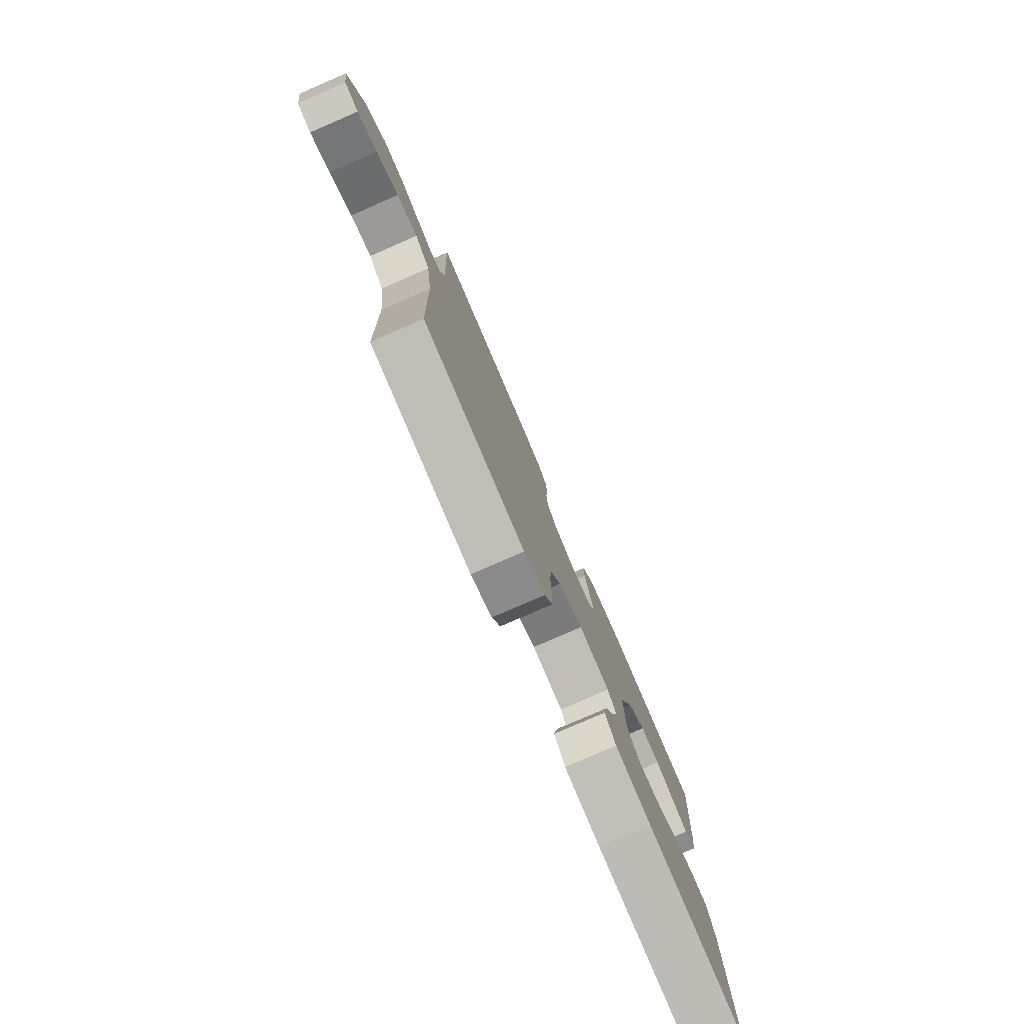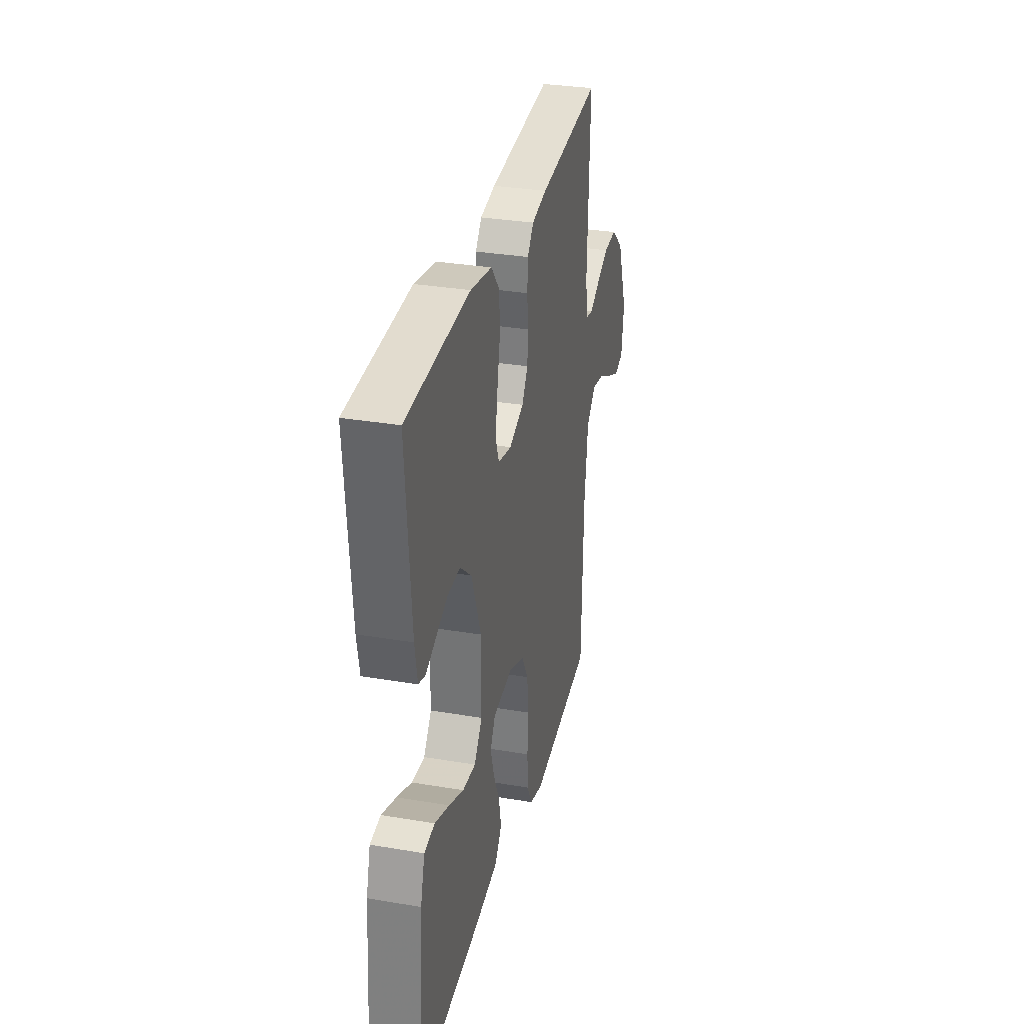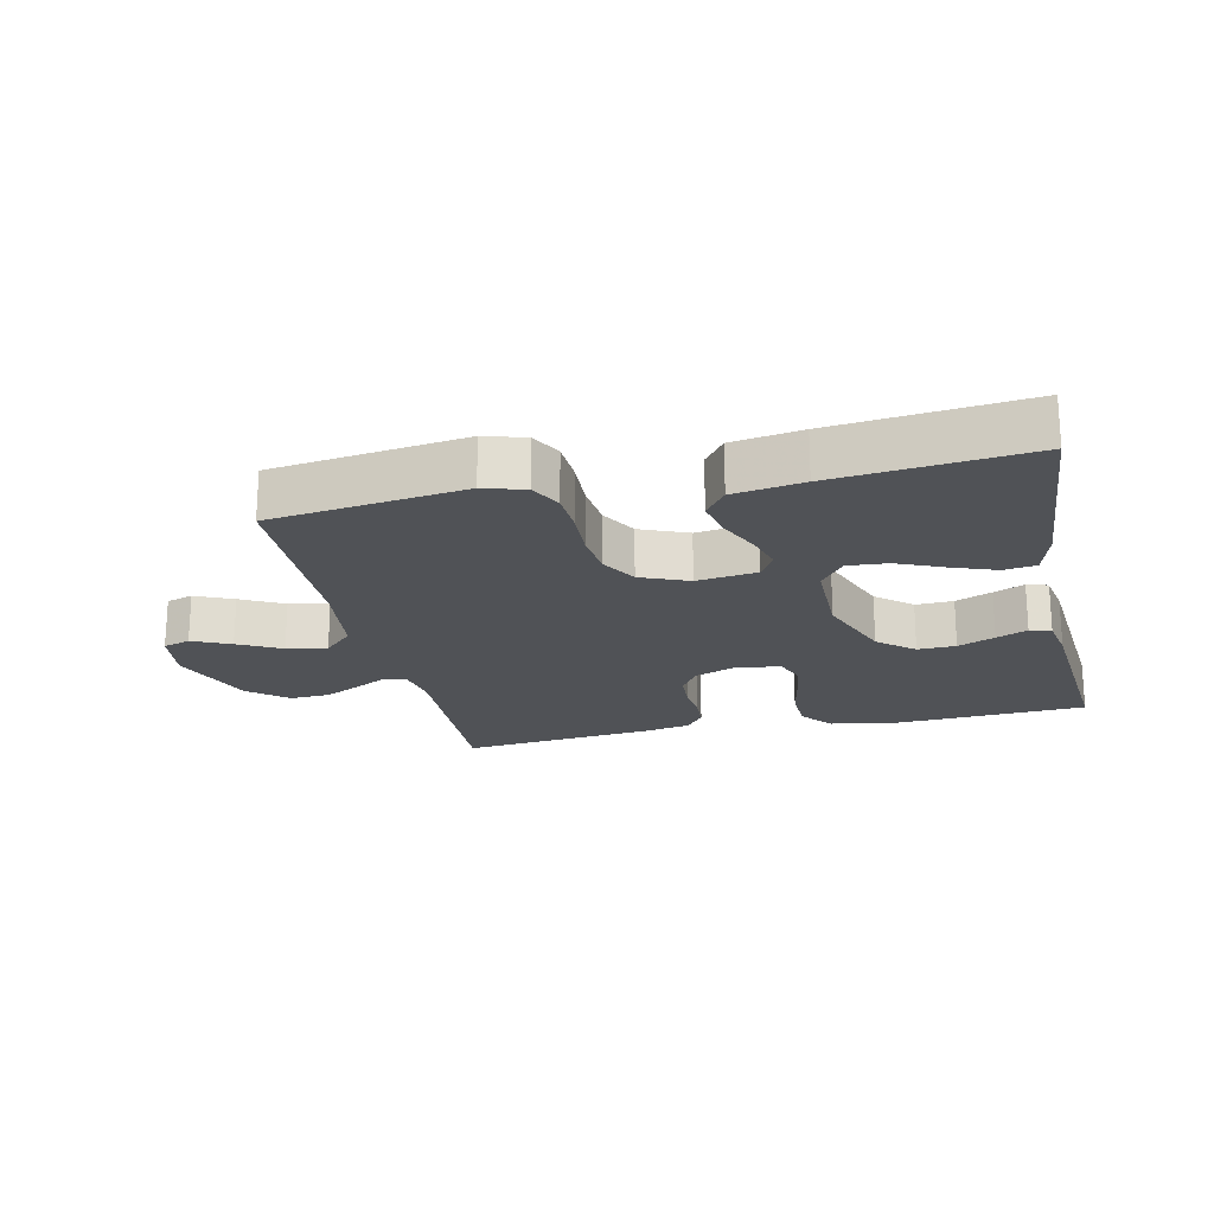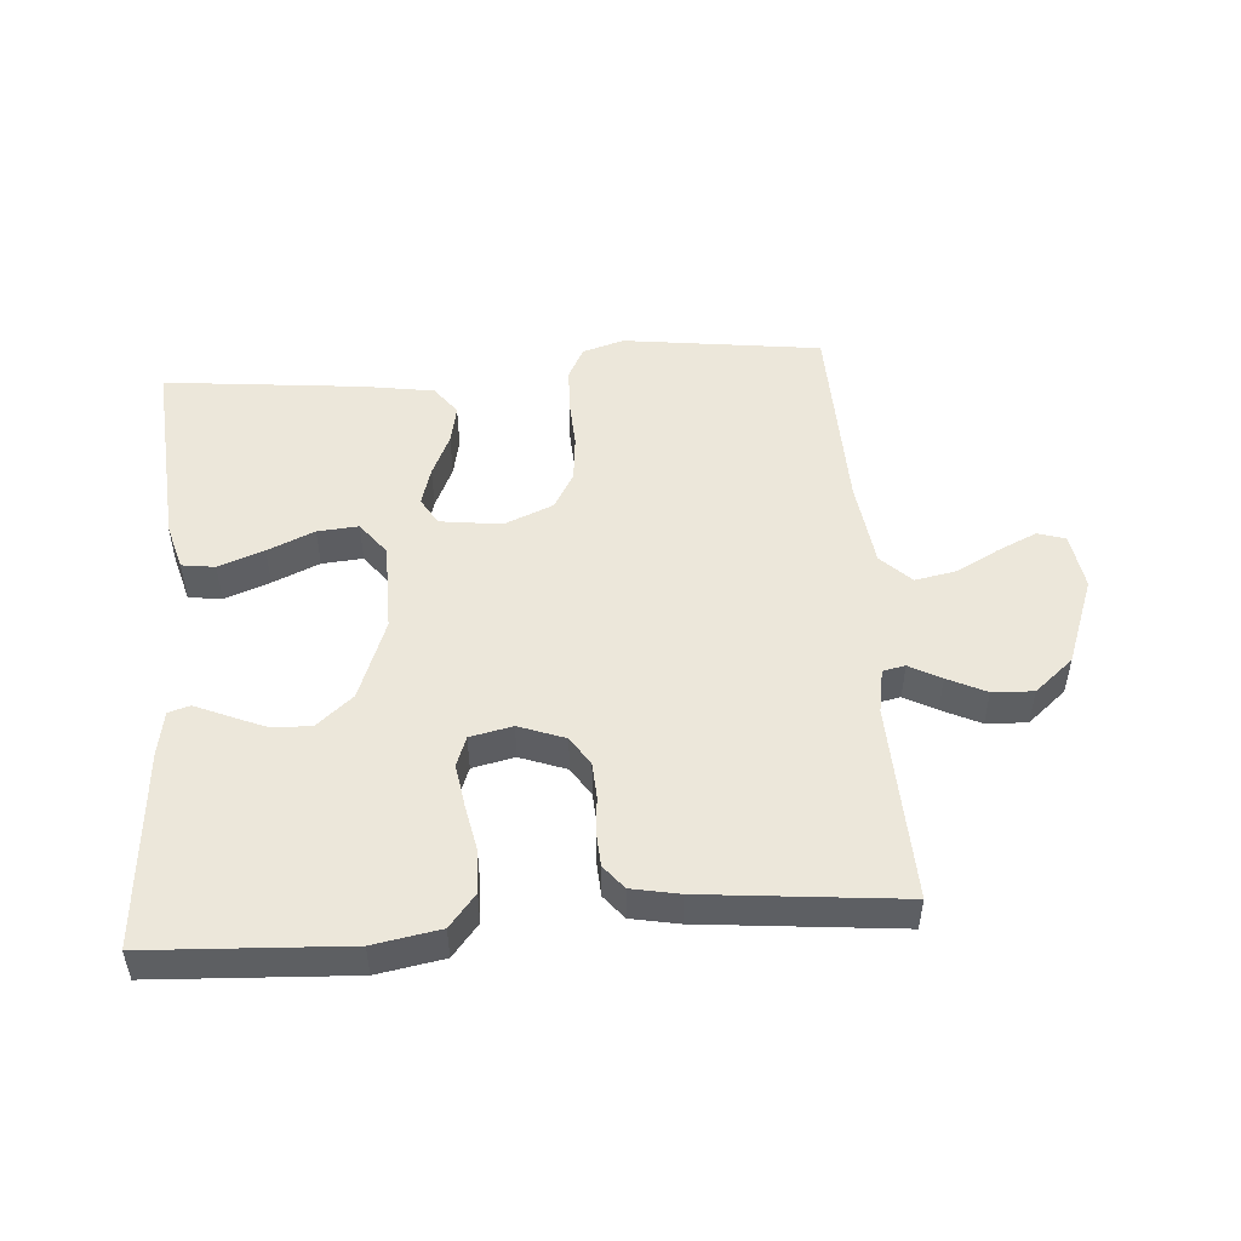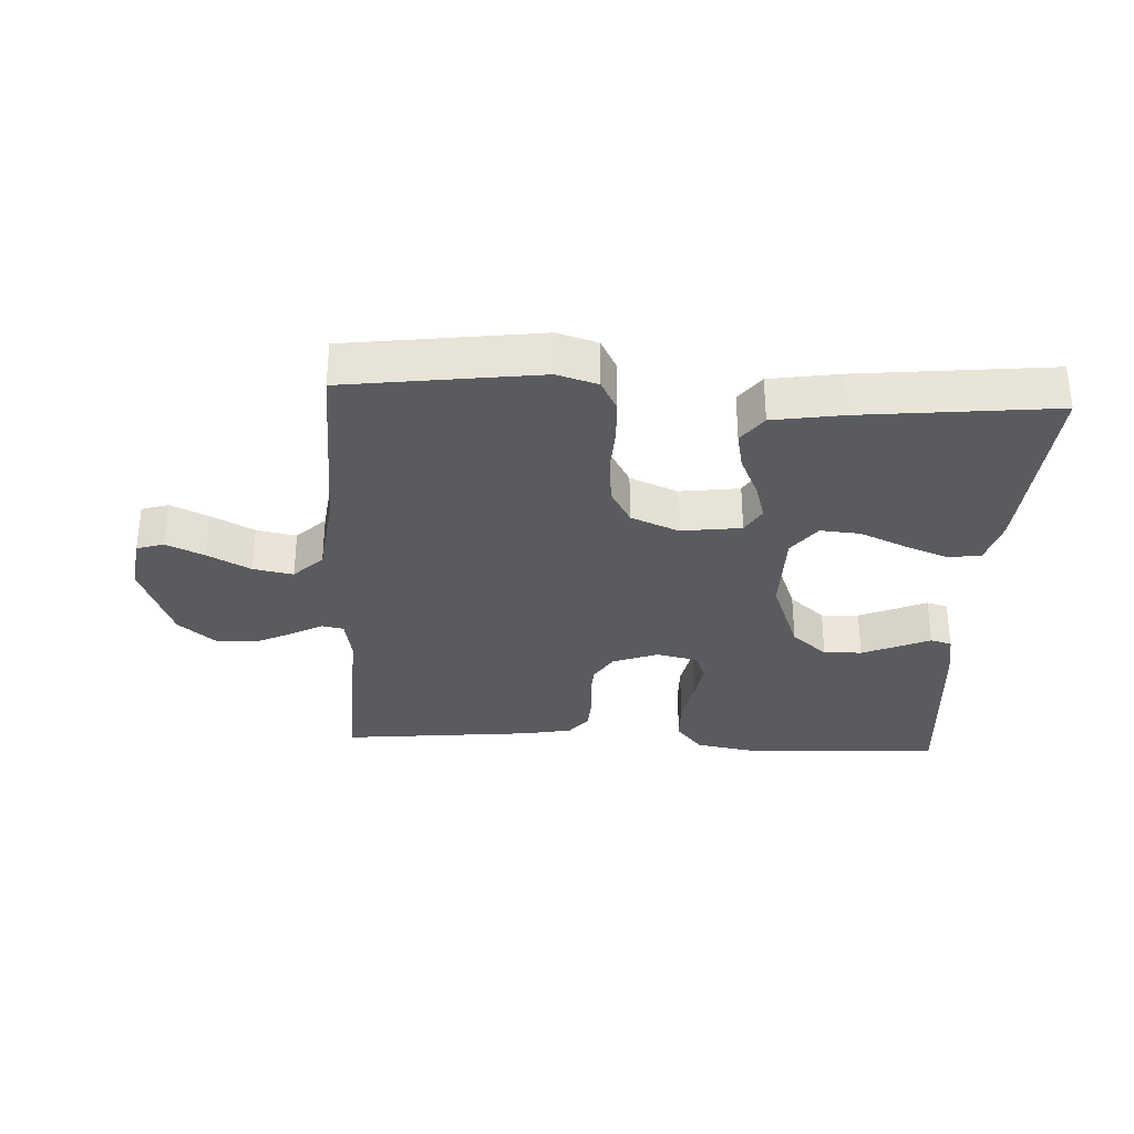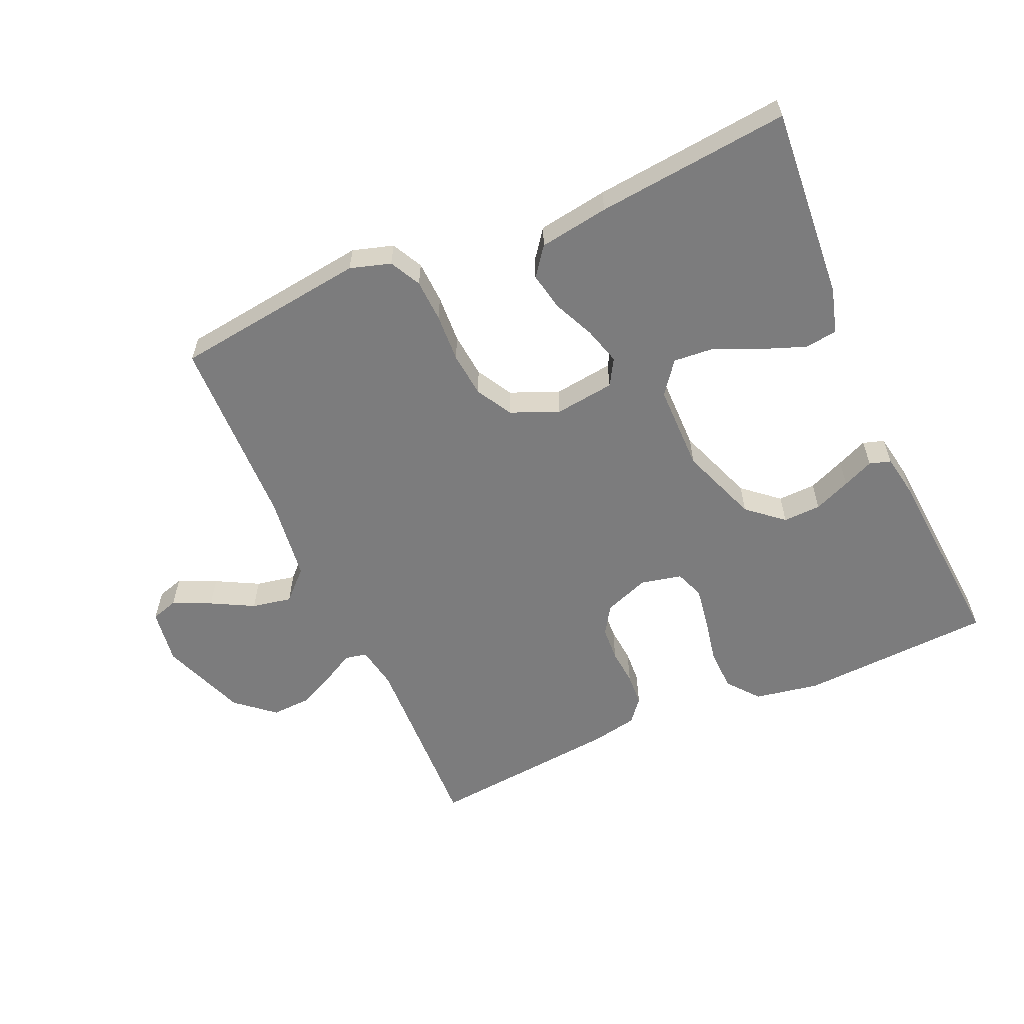
<metadata>
{"format":"obj","ext":"obj","renderer":"f3d","projection":"perspective","resolution":1024,"background":"white","views":[{"elev":-79.0,"azim":113.5,"up":"+Z"},{"elev":31.9,"azim":-76.6,"up":"+Z"},{"elev":-20.6,"azim":-167.3,"up":"+Y"},{"elev":50.3,"azim":-4.3,"up":"+Y"},{"elev":-32.3,"azim":177.1,"up":"+Y"},{"elev":-58.8,"azim":-156.2,"up":"+Y"}]}
</metadata>
<code>
v -0.5 0.07 0.5
v -0.2 0.07 0.516
v -0.099 0.07 0.498
v -0.059 0.07 0.449
v -0.057 0.07 0.383
v -0.071 0.07 0.312
v -0.081 0.07 0.248
v -0.064 0.07 0.203
v 0 0.07 0.189
v 0.07 0.07 0.215
v 0.098 0.07 0.259
v 0.101 0.07 0.313
v 0.096 0.07 0.369
v 0.099 0.07 0.42
v 0.128 0.07 0.456
v 0.2 0.07 0.47
v 0.5 0.07 0.5
v 0.489 0.07 0.2
v 0.501 0.07 0.133
v 0.535 0.07 0.126
v 0.583 0.07 0.152
v 0.641 0.07 0.18
v 0.703 0.07 0.183
v 0.762 0.07 0.133
v 0.812 0.07 0
v 0.799 0.07 -0.086
v 0.757 0.07 -0.099
v 0.698 0.07 -0.072
v 0.632 0.07 -0.037
v 0.57 0.07 -0.025
v 0.525 0.07 -0.069
v 0.508 0.07 -0.2
v 0.5 0.07 -0.5
v 0.2 0.07 -0.539
v 0.137 0.07 -0.52
v 0.112 0.07 -0.472
v 0.109 0.07 -0.406
v 0.113 0.07 -0.331
v 0.106 0.07 -0.261
v 0.074 0.07 -0.205
v 0 0.07 -0.174
v -0.093 0.07 -0.186
v -0.117 0.07 -0.227
v -0.1 0.07 -0.285
v -0.071 0.07 -0.349
v -0.059 0.07 -0.408
v -0.092 0.07 -0.452
v -0.2 0.07 -0.469
v -0.5 0.07 -0.5
v -0.477 0.07 -0.2
v -0.457 0.07 -0.13
v -0.407 0.07 -0.123
v -0.338 0.07 -0.149
v -0.267 0.07 -0.18
v -0.205 0.07 -0.185
v -0.167 0.07 -0.135
v -0.166 0.07 0
v -0.212 0.07 0.122
v -0.267 0.07 0.169
v -0.326 0.07 0.167
v -0.383 0.07 0.143
v -0.431 0.07 0.122
v -0.464 0.07 0.132
v -0.476 0.07 0.2
v -0.5 0 0.5
v -0.2 0 0.516
v -0.099 0 0.498
v -0.059 0 0.449
v -0.057 0 0.383
v -0.071 0 0.312
v -0.081 0 0.248
v -0.064 0 0.203
v 0 0 0.189
v 0.07 0 0.215
v 0.098 0 0.259
v 0.101 0 0.313
v 0.096 0 0.369
v 0.099 0 0.42
v 0.128 0 0.456
v 0.2 0 0.47
v 0.5 0 0.5
v 0.489 0 0.2
v 0.501 0 0.133
v 0.535 0 0.126
v 0.583 0 0.152
v 0.641 0 0.18
v 0.703 0 0.183
v 0.762 0 0.133
v 0.812 0 0
v 0.799 0 -0.086
v 0.757 0 -0.099
v 0.698 0 -0.072
v 0.632 0 -0.037
v 0.57 0 -0.025
v 0.525 0 -0.069
v 0.508 0 -0.2
v 0.5 0 -0.5
v 0.2 0 -0.539
v 0.137 0 -0.52
v 0.112 0 -0.472
v 0.109 0 -0.406
v 0.113 0 -0.331
v 0.106 0 -0.261
v 0.074 0 -0.205
v 0 0 -0.174
v -0.093 0 -0.186
v -0.117 0 -0.227
v -0.1 0 -0.285
v -0.071 0 -0.349
v -0.059 0 -0.408
v -0.092 0 -0.452
v -0.2 0 -0.469
v -0.5 0 -0.5
v -0.477 0 -0.2
v -0.457 0 -0.13
v -0.407 0 -0.123
v -0.338 0 -0.149
v -0.267 0 -0.18
v -0.205 0 -0.185
v -0.167 0 -0.135
v -0.166 0 0
v -0.212 0 0.122
v -0.267 0 0.169
v -0.326 0 0.167
v -0.383 0 0.143
v -0.431 0 0.122
v -0.464 0 0.132
v -0.476 0 0.2
f 4 5 6
f 3 4 6
f 2 3 6
f 1 2 6
f 64 1 6
f 63 64 6
f 62 63 6
f 61 62 6
f 60 61 6
f 59 60 6 7
f 58 59 7 8
f 57 58 8 9
f 56 57 9 10
f 52 53 54
f 51 52 54
f 50 51 54
f 49 50 54
f 48 49 54
f 47 48 54
f 46 47 54
f 45 46 54
f 44 45 54
f 43 44 54 55
f 42 43 55 56
f 36 37 38
f 35 36 38
f 34 35 38
f 33 34 38
f 32 33 38
f 31 32 38 39
f 30 31 39 40
f 27 28 29
f 26 27 29
f 25 26 29
f 24 25 29
f 23 24 29
f 22 23 29
f 21 22 29
f 20 21 29
f 19 20 29 30
f 16 17 18
f 15 16 18
f 14 15 18
f 13 14 18
f 12 13 18
f 11 12 18 19
f 30 40 41
f 19 30 41
f 11 19 41
f 10 11 41
f 10 41 42 56
f 70 69 68
f 70 68 67
f 70 67 66
f 70 66 65
f 70 65 128
f 70 128 127
f 70 127 126
f 70 126 125
f 70 125 124
f 71 70 124 123
f 72 71 123 122
f 73 72 122 121
f 74 73 121 120
f 118 117 116
f 118 116 115
f 118 115 114
f 118 114 113
f 118 113 112
f 118 112 111
f 118 111 110
f 118 110 109
f 118 109 108
f 119 118 108 107
f 120 119 107 106
f 102 101 100
f 102 100 99
f 102 99 98
f 102 98 97
f 102 97 96
f 103 102 96 95
f 104 103 95 94
f 93 92 91
f 93 91 90
f 93 90 89
f 93 89 88
f 93 88 87
f 93 87 86
f 93 86 85
f 93 85 84
f 94 93 84 83
f 82 81 80
f 82 80 79
f 82 79 78
f 82 78 77
f 82 77 76
f 83 82 76 75
f 105 104 94
f 105 94 83
f 105 83 75
f 105 75 74
f 120 106 105 74
f 1 65 66 2
f 2 66 67 3
f 3 67 68 4
f 4 68 69 5
f 5 69 70 6
f 6 70 71 7
f 7 71 72 8
f 8 72 73 9
f 9 73 74 10
f 10 74 75 11
f 11 75 76 12
f 12 76 77 13
f 13 77 78 14
f 14 78 79 15
f 15 79 80 16
f 16 80 81 17
f 17 81 82 18
f 18 82 83 19
f 19 83 84 20
f 20 84 85 21
f 21 85 86 22
f 22 86 87 23
f 23 87 88 24
f 24 88 89 25
f 25 89 90 26
f 26 90 91 27
f 27 91 92 28
f 28 92 93 29
f 29 93 94 30
f 30 94 95 31
f 31 95 96 32
f 32 96 97 33
f 33 97 98 34
f 34 98 99 35
f 35 99 100 36
f 36 100 101 37
f 37 101 102 38
f 38 102 103 39
f 39 103 104 40
f 40 104 105 41
f 41 105 106 42
f 42 106 107 43
f 43 107 108 44
f 44 108 109 45
f 45 109 110 46
f 46 110 111 47
f 47 111 112 48
f 48 112 113 49
f 49 113 114 50
f 50 114 115 51
f 51 115 116 52
f 52 116 117 53
f 53 117 118 54
f 54 118 119 55
f 55 119 120 56
f 56 120 121 57
f 57 121 122 58
f 58 122 123 59
f 59 123 124 60
f 60 124 125 61
f 61 125 126 62
f 62 126 127 63
f 63 127 128 64
f 64 128 65 1

</code>
